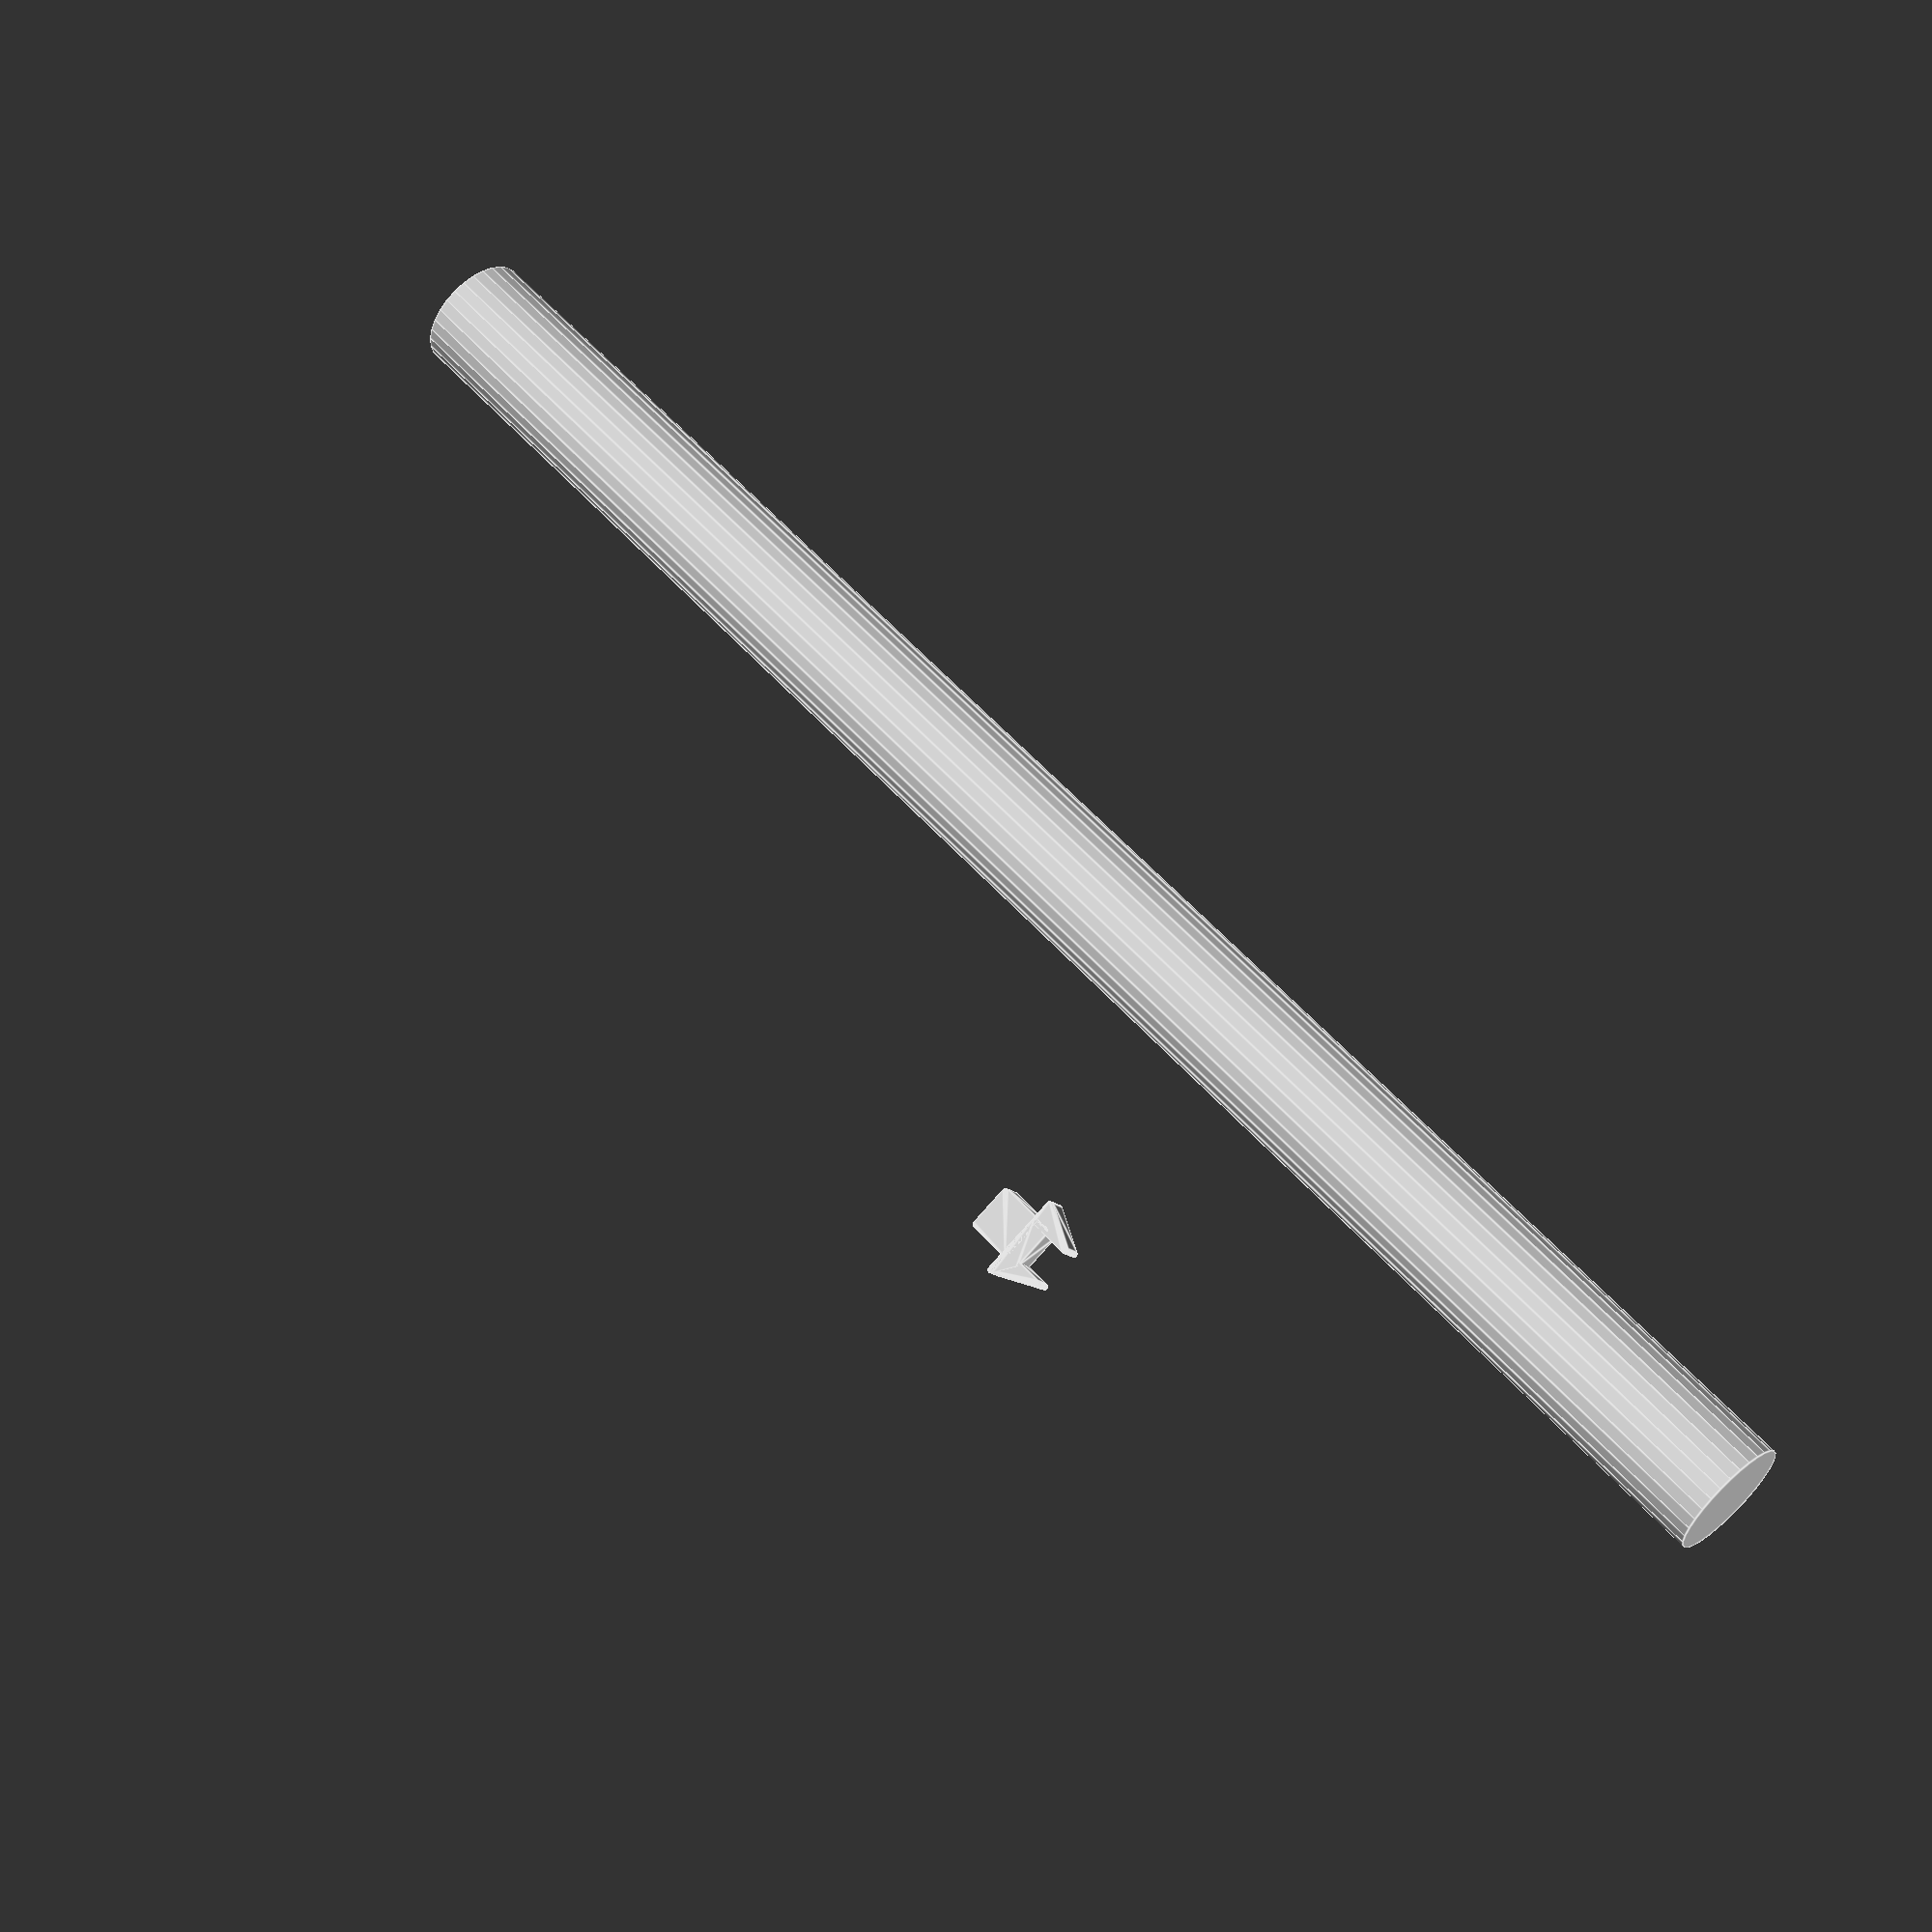
<openscad>
$fn=30;

pd = .5;
d=2;

rod_r = 1.5;
rod_h = 3;
flange_r = 1.5;
flange_h = 3;
cut_r = 1.5;
cut_d = 2;


vs = [
    [rod_r,0],
    [rod_r, rod_h],
    [rod_r+flange_r, rod_h],
    [cut_r, rod_h+flange_h],
    [cut_r, rod_h+flange_h-cut_d],
    [-(cut_r), rod_h+flange_h-cut_d],
    [-(cut_r), rod_h+flange_h],
    [-(rod_r+flange_r), rod_h],
    [-(rod_r), rod_h],
    [-rod_r, 0],
    [rod_r,0],
];

groups = [
[8,9,0,1],
[1,2,3,4],
[5,6,7,8],
[2,4,5,8]
];

for (group = groups) {
    hull() {
        for (i = group) {
            translate([vs[i][0], vs[i][1], 0]) cylinder(d=pd,h=d);
        }
    }
}

translate([-20,50,0]) rotate([90]) cylinder(d=8.5,h=128); // pencil
</openscad>
<views>
elev=11.4 azim=134.9 roll=19.9 proj=p view=edges
</views>
